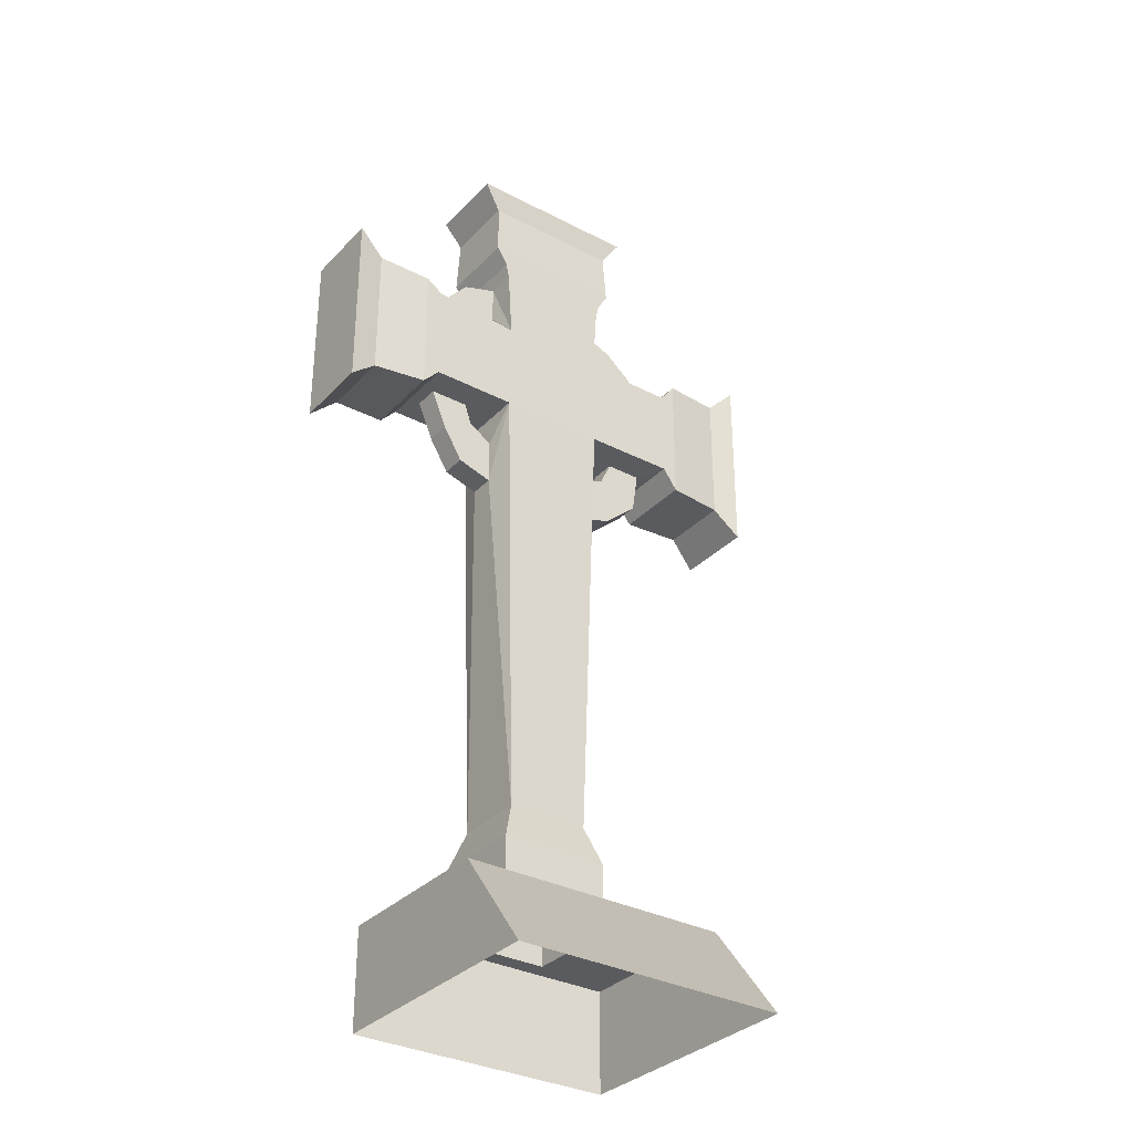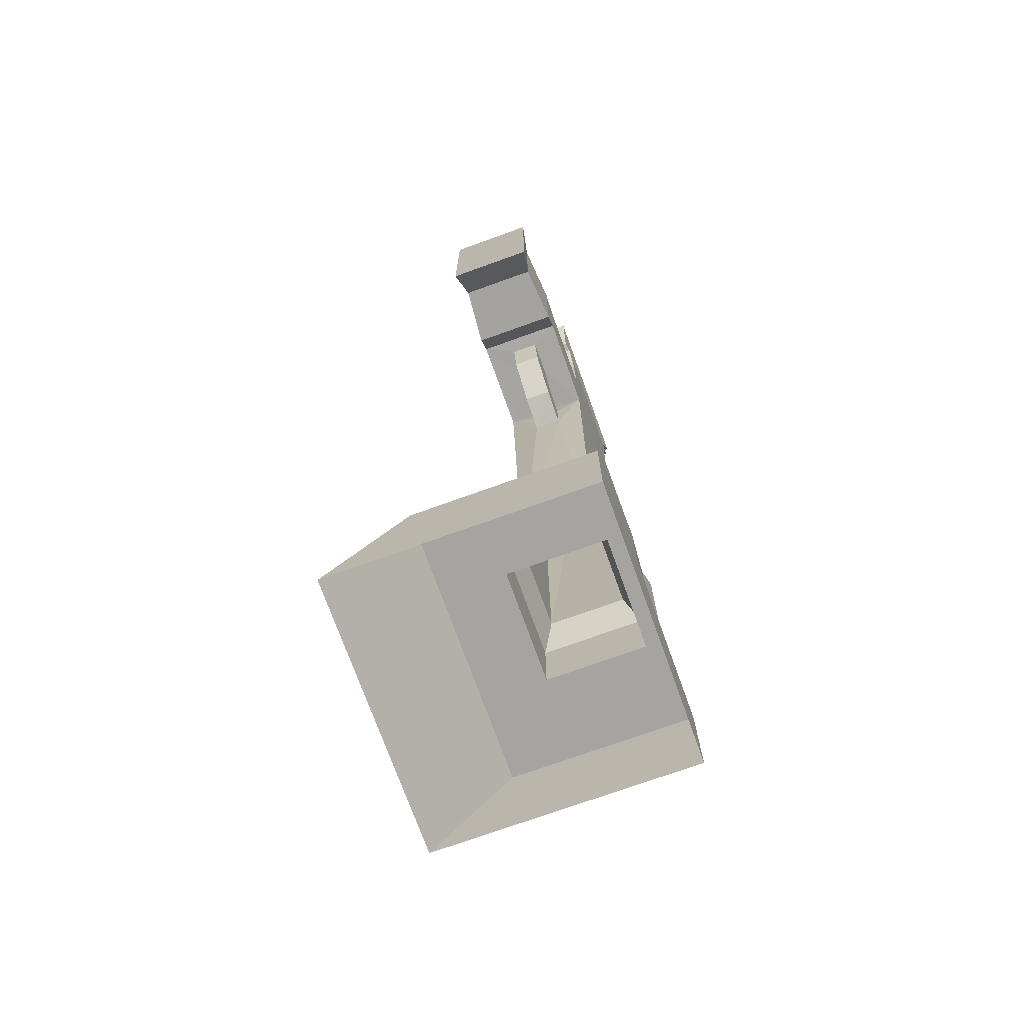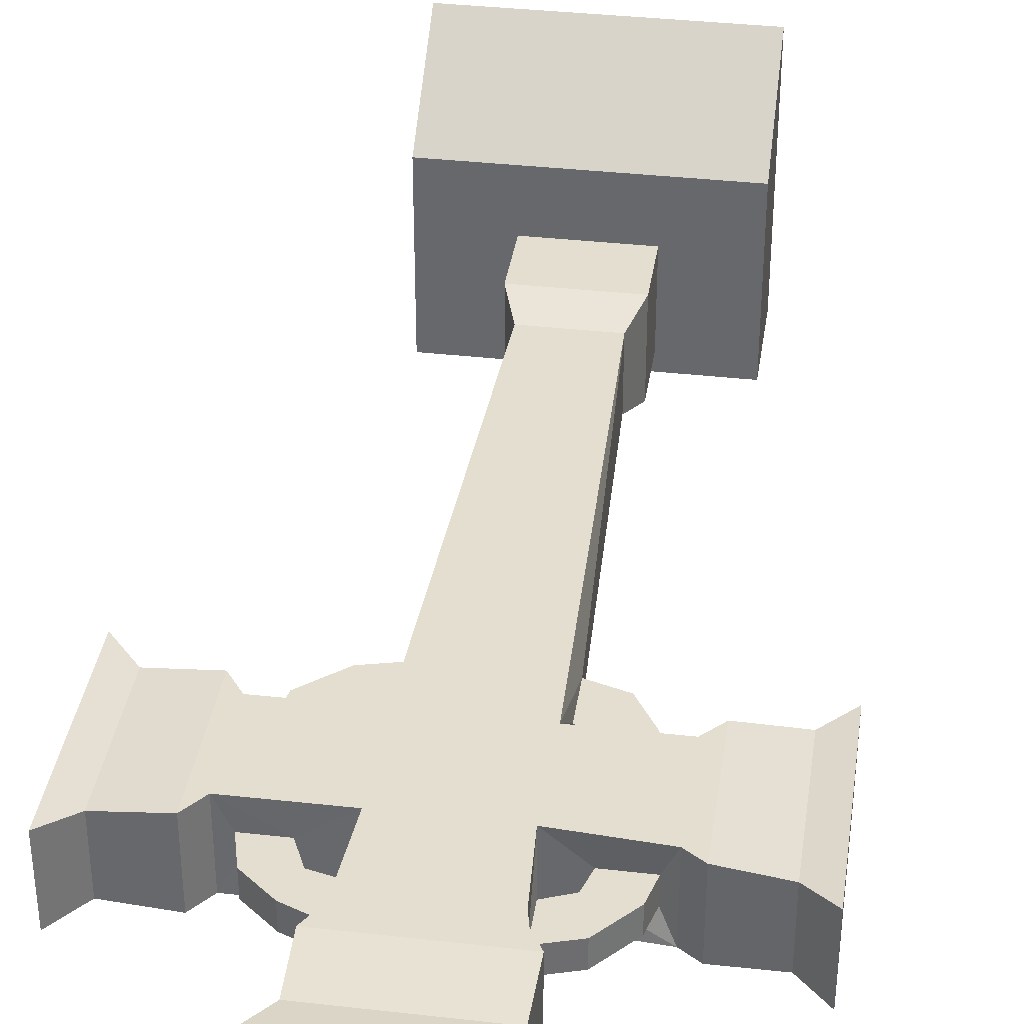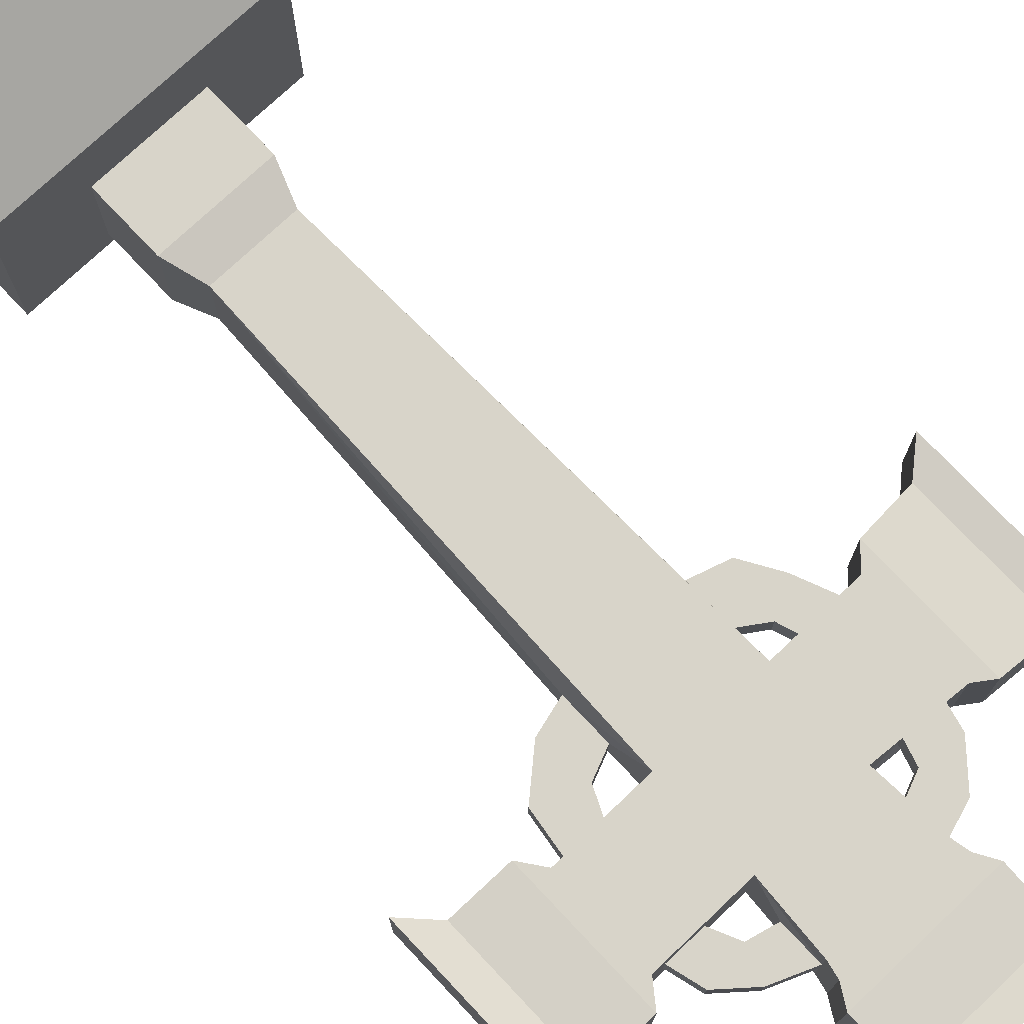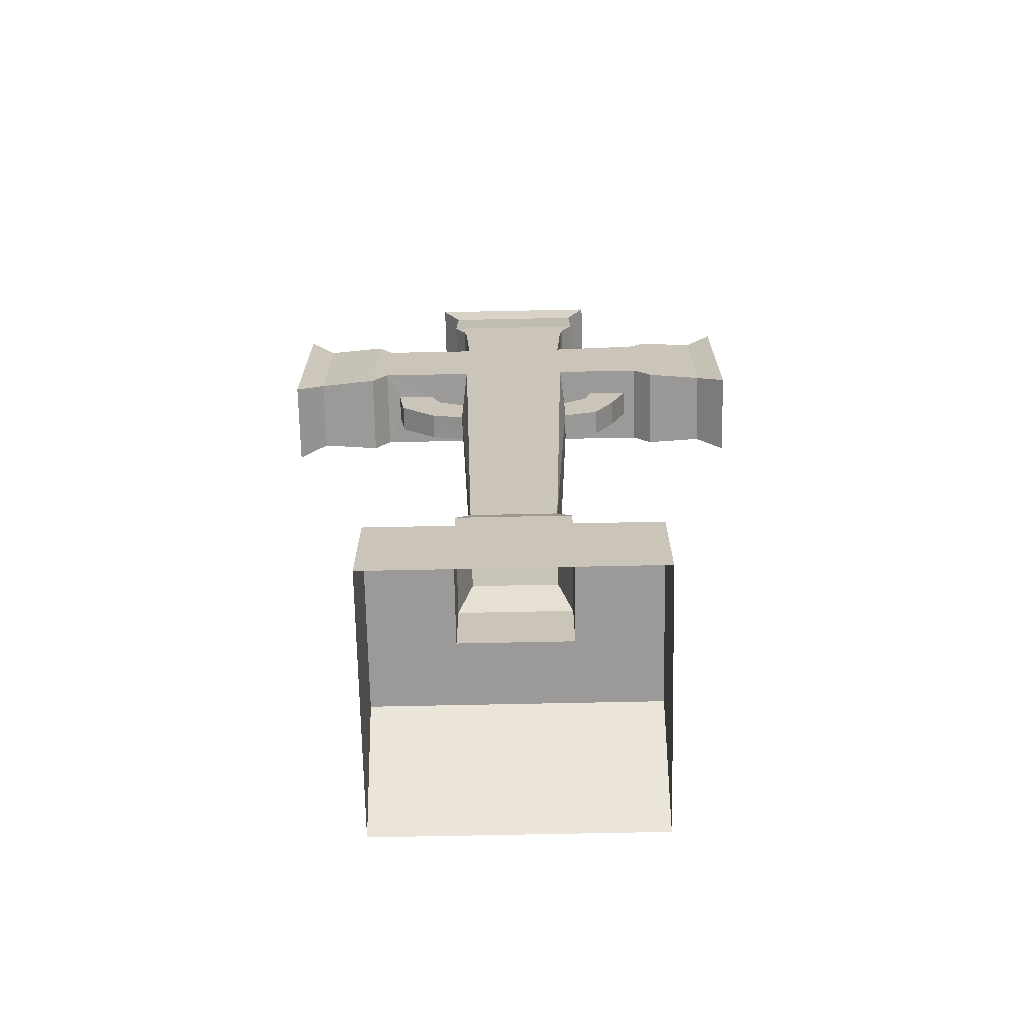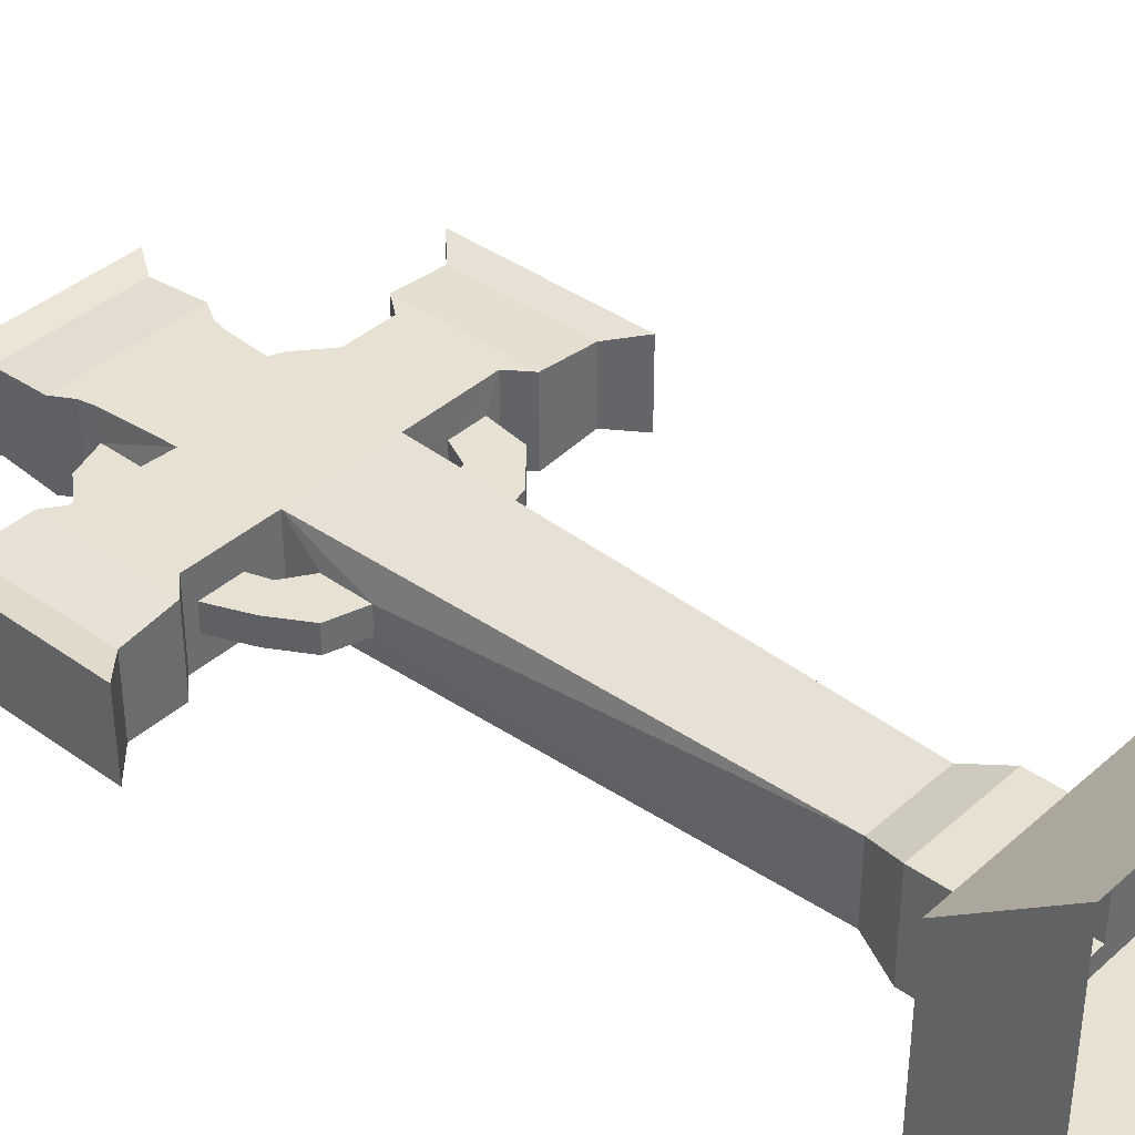
<metadata>
{"format":"obj","ext":"obj","renderer":"f3d","projection":"perspective","resolution":1024,"background":"white","views":[{"elev":-32.9,"azim":-35.8,"up":"+Y"},{"elev":-73.5,"azim":109.8,"up":"+Y"},{"elev":36.4,"azim":-171.6,"up":"+Z"},{"elev":75.5,"azim":136.7,"up":"+Z"},{"elev":-69.4,"azim":-178.8,"up":"+Y"},{"elev":38.7,"azim":-48.0,"up":"+Z"}]}
</metadata>
<code>
o croce2_Plane.005
v 0.7038 9.858 -0.08798
v -0.7412 9.858 -0.08798
v 0.7038 10.35 -0.08798
v -0.7412 10.35 -0.08798
v -1.126 9.455 -0.08798
v -1.126 8.261 -0.08798
v -1.62 9.455 -0.08798
v -1.62 8.261 -0.08798
v 1.185 8.261 -0.08798
v 1.185 9.455 -0.08798
v 1.643 8.261 -0.08798
v 1.643 9.455 -0.08798
v -0.7412 7.808 -0.08798
v 0.7038 7.808 -0.08798
v -0.7412 7.234 -0.08798
v 0.7038 7.234 -0.08798
v -1.043 9.733 -0.08798
v -1.536 9.789 -0.08798
v -1.174 10.21 -0.08798
v -1.043 8.011 -0.08798
v -1.425 7.788 -0.08798
v -1.174 7.37 -0.08798
v 1.038 9.774 -0.08798
v 1.177 10.15 -0.08798
v 1.539 9.845 -0.08798
v 1.038 7.947 -0.08798
v 1.121 7.346 -0.08798
v 1.567 7.736 -0.08798
v 0.4935 2.597 0.2255
v -0.531 2.597 0.2255
v 0.8615 11.47 0.2373
v -0.8989 11.47 0.2373
v 0.6468 9.455 0.2829
v -0.6843 9.455 0.2829
v -0.6957 8.261 0.2829
v 0.6582 8.261 0.2829
v -2.665 9.729 0.2323
v -2.665 7.987 0.2323
v 2.724 9.722 0.2222
v 2.724 7.994 0.2222
v 1.088 11.81 0.2829
v -1.125 11.81 0.2829
v -3.002 10.02 0.2829
v -3.002 7.693 0.2829
v 3.061 10.06 0.2829
v 3.061 7.652 0.2829
v 0.7038 10.35 0.2829
v -0.7412 10.35 0.2829
v 0.7449 10.54 0.2829
v -0.7823 10.54 0.2829
v 0.8814 10.77 0.2829
v -0.9188 10.77 0.2829
v 1.817 8.268 0.2829
v 1.817 9.459 0.2829
v 2.01 8.003 0.2829
v 2.01 9.713 0.2829
v -1.774 9.534 0.2829
v -1.774 8.261 0.2829
v -1.987 9.683 0.2829
v -1.987 8.033 0.2829
v -0.7412 9.858 -0.4088
v -0.7412 10.35 -0.4088
v -1.126 8.261 -0.4088
v -1.62 8.261 -0.4088
v 1.185 8.261 -0.4088
v 1.185 9.455 -0.4088
v -0.7412 7.808 -0.4088
v 0.715 7.234 -0.4088
v -1.043 9.733 -0.4088
v -1.174 10.21 -0.4088
v -1.425 7.788 -0.4088
v -1.174 7.37 -0.4088
v 1.177 10.15 -0.4088
v 1.038 7.947 -0.4088
v 1.567 7.736 -0.4088
v 0.7038 9.858 -0.4088
v 0.7038 10.35 -0.4088
v -1.126 9.455 -0.4088
v -1.62 9.455 -0.4088
v 1.643 8.261 -0.4088
v 1.643 9.455 -0.4088
v 0.7038 7.808 -0.4088
v -0.7412 7.234 -0.4088
v -1.536 9.789 -0.4088
v -1.043 8.011 -0.4088
v 1.038 9.774 -0.4088
v 1.539 9.845 -0.4088
v 1.121 7.346 -0.4088
v 0.4935 2.597 -0.684
v -0.531 2.597 -0.684
v 0.8615 11.47 -0.6959
v -0.8989 11.47 -0.6959
v 0.6468 9.455 -0.7415
v -0.6843 9.455 -0.7415
v -0.6957 8.261 -0.7415
v 0.6582 8.261 -0.7415
v -2.665 9.729 -0.6909
v -2.665 7.987 -0.6909
v 2.724 9.722 -0.6807
v 2.724 7.994 -0.6807
v 1.088 11.81 -0.7415
v -1.125 11.81 -0.7415
v -3.002 10.02 -0.7415
v -3.002 7.693 -0.7415
v 3.061 10.06 -0.7415
v 3.061 7.652 -0.7415
v 0.7038 10.35 -0.7415
v -0.7412 10.35 -0.7415
v 0.7449 10.54 -0.7415
v -0.7823 10.54 -0.7415
v 0.8814 10.77 -0.7415
v -0.9188 10.77 -0.7415
v 1.817 8.268 -0.7415
v 1.817 9.459 -0.7415
v 2.01 8.003 -0.7415
v 2.01 9.713 -0.7415
v -1.774 9.534 -0.7415
v -1.774 8.261 -0.7415
v -1.987 9.683 -0.7415
v -1.987 8.033 -0.7415
v 0.6564 2.136 0.3701
v -0.6939 2.136 0.3701
v 0.6564 2.136 -0.8286
v -0.6939 2.136 -0.8286
v 0.6564 1.27 0.3701
v -0.6939 1.27 0.3701
v 0.6564 1.27 -0.8286
v -0.6939 1.27 -0.8286
v 1.666 1.27 1.145
v -1.703 1.27 1.145
v 1.666 1.27 -1.062
v -1.703 1.27 -1.062
v 1.666 -0 2.121
v -1.703 -0 2.121
v 1.666 -1e-06 -1.062
v -1.703 -1e-06 -1.062
f 70 19 4
f 54 56 116
f 74 82 26
f 44 38 43
f 32 31 41
f 45 39 40
f 52 51 32
f 73 77 3
f 103 104 43
f 101 91 92
f 37 38 59
f 47 33 3
f 18 84 79
f 53 55 54
f 87 73 25
f 63 6 20
f 48 47 49
f 21 71 22
f 11 53 9
f 16 27 26
f 27 28 11
f 49 51 52
f 30 35 15
f 19 70 84
f 98 97 120
f 73 86 77
f 67 83 85
f 76 86 1
f 68 16 29
f 113 65 96
f 68 88 16
f 79 117 7
f 5 57 34
f 106 105 45
f 96 65 36
f 78 5 34
f 14 36 16
f 39 45 99
f 55 53 113
f 51 49 111
f 31 51 111
f 81 87 25
f 56 39 116
f 4 19 17
f 78 94 117
f 19 18 7
f 116 115 114
f 65 74 9
f 83 15 22
f 10 33 54
f 46 40 106
f 88 75 28
f 99 100 115
f 75 80 11
f 104 98 44
f 56 55 40
f 117 119 57
f 107 109 77
f 48 34 47
f 78 70 69
f 66 73 81
f 88 68 74
f 66 86 73
f 71 64 63
f 72 71 63
f 72 63 85
f 62 61 69
f 88 65 80
f 88 74 65
f 17 69 2
f 12 54 114
f 93 33 66
f 82 68 96
f 11 113 53
f 76 1 93
f 8 64 21
f 25 24 12
f 24 3 23
f 80 113 11
f 14 96 36
f 66 114 93
f 35 6 63
f 8 58 118
f 120 118 60
f 58 8 6
f 63 64 118
f 60 38 120
f 97 98 104
f 69 17 78
f 43 37 97
f 40 55 100
f 61 62 94
f 107 77 93
f 120 119 117
f 105 106 99
f 91 101 41
f 42 41 102
f 15 83 30
f 90 83 95
f 32 42 92
f 95 67 13
f 92 112 32
f 112 110 52
f 37 59 97
f 110 108 62
f 4 2 34
f 113 96 114
f 2 94 34
f 118 117 95
f 112 92 111
f 107 93 108
f 109 110 112
f 107 108 110
f 93 96 94
f 96 89 95
f 58 35 57
f 33 34 36
f 53 54 36
f 30 29 35
f 15 13 20
f 8 21 6
f 42 32 41
f 102 101 92
f 50 48 49
f 9 53 36
f 26 27 9
f 86 66 23
f 50 49 52
f 83 67 95
f 80 65 113
f 117 57 7
f 7 57 5
f 35 13 15
f 79 78 117
f 17 19 5
f 13 67 20
f 12 10 54
f 77 109 3
f 49 47 3
f 110 62 4
f 81 12 114
f 36 29 16
f 1 33 93
f 123 89 121
f 10 24 23
f 60 58 57
f 82 96 14
f 81 114 66
f 64 8 118
f 35 58 6
f 95 63 118
f 109 49 3
f 35 95 13
f 50 110 4
f 48 50 4
f 61 94 2
f 111 109 112
f 109 107 110
f 21 22 6
f 6 22 20
f 122 30 124
f 96 68 89
f 29 30 122
f 90 89 123
f 125 121 126
f 121 125 127
f 126 122 128
f 128 124 127
f 125 129 127
f 128 127 132
f 130 126 128
f 133 129 134
f 125 126 129
f 136 132 135
f 129 133 131
f 134 130 132
f 121 29 122
f 124 90 123
f 127 131 132
f 126 130 129
f 84 70 79
f 62 70 4
f 114 54 116
f 82 14 26
f 38 37 43
f 46 45 40
f 51 31 32
f 24 73 3
f 104 44 43
f 38 60 59
f 33 1 3
f 7 18 79
f 55 56 54
f 73 24 25
f 85 63 20
f 71 72 22
f 14 16 26
f 9 27 11
f 18 19 84
f 97 119 120
f 86 76 77
f 83 72 85
f 86 23 1
f 89 68 29
f 88 27 16
f 46 106 45
f 65 9 36
f 94 78 34
f 45 105 99
f 115 55 113
f 49 109 111
f 91 31 111
f 12 81 25
f 39 99 116
f 2 4 17
f 5 19 7
f 115 113 114
f 74 26 9
f 72 83 22
f 40 100 106
f 27 88 28
f 116 99 115
f 28 75 11
f 98 38 44
f 39 56 40
f 119 59 57
f 34 33 47
f 73 87 81
f 68 82 74
f 70 62 69
f 75 88 80
f 69 61 2
f 33 10 66
f 64 71 21
f 24 10 12
f 3 1 23
f 95 35 63
f 118 58 60
f 38 98 120
f 103 97 104
f 17 5 78
f 103 43 97
f 55 115 100
f 62 108 94
f 77 76 93
f 118 120 117
f 106 100 99
f 31 91 41
f 41 101 102
f 83 90 30
f 42 102 92
f 112 52 32
f 110 50 52
f 59 119 97
f 48 4 34
f 96 93 114
f 117 94 95
f 92 91 111
f 93 94 108
f 96 95 94
f 89 90 95
f 35 34 57
f 34 35 36
f 54 33 36
f 29 36 35
f 22 15 20
f 66 10 23
f 67 85 20
f 89 29 121
f 59 60 57
f 30 90 124
f 121 122 126
f 123 121 127
f 122 124 128
f 124 123 127
f 129 131 127
f 132 130 128
f 129 130 134
f 132 131 135
f 133 135 131
f 136 134 132
f 70 78 79

</code>
